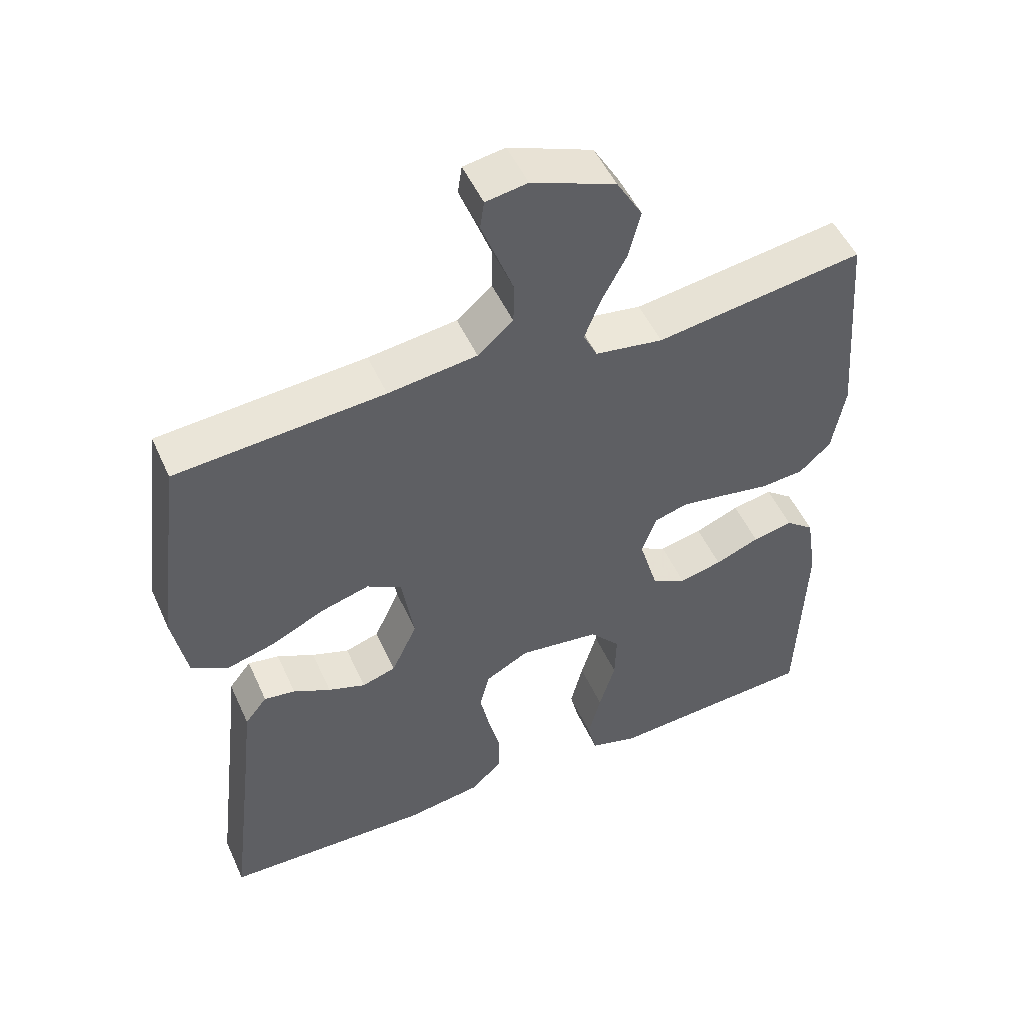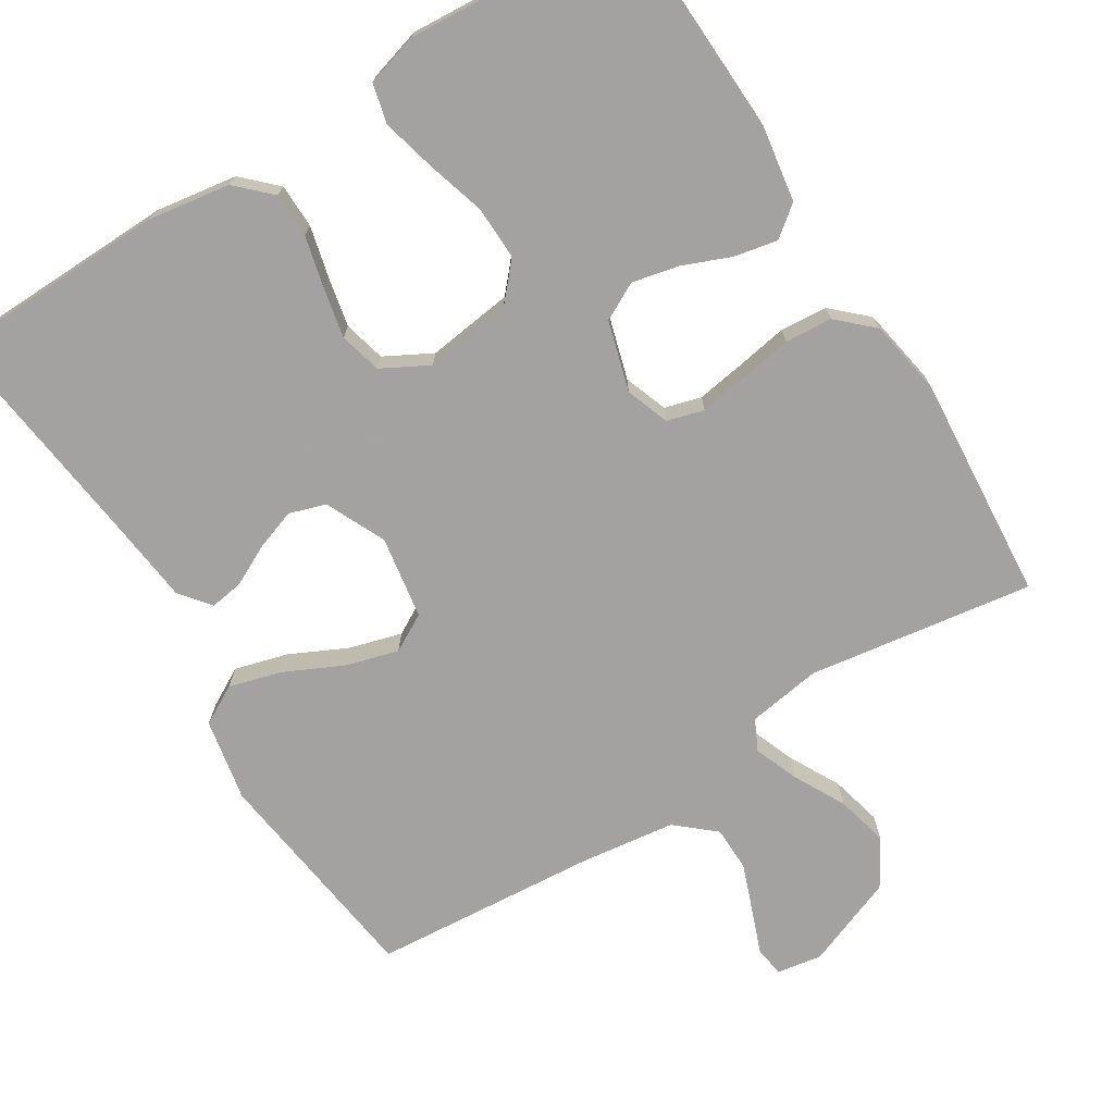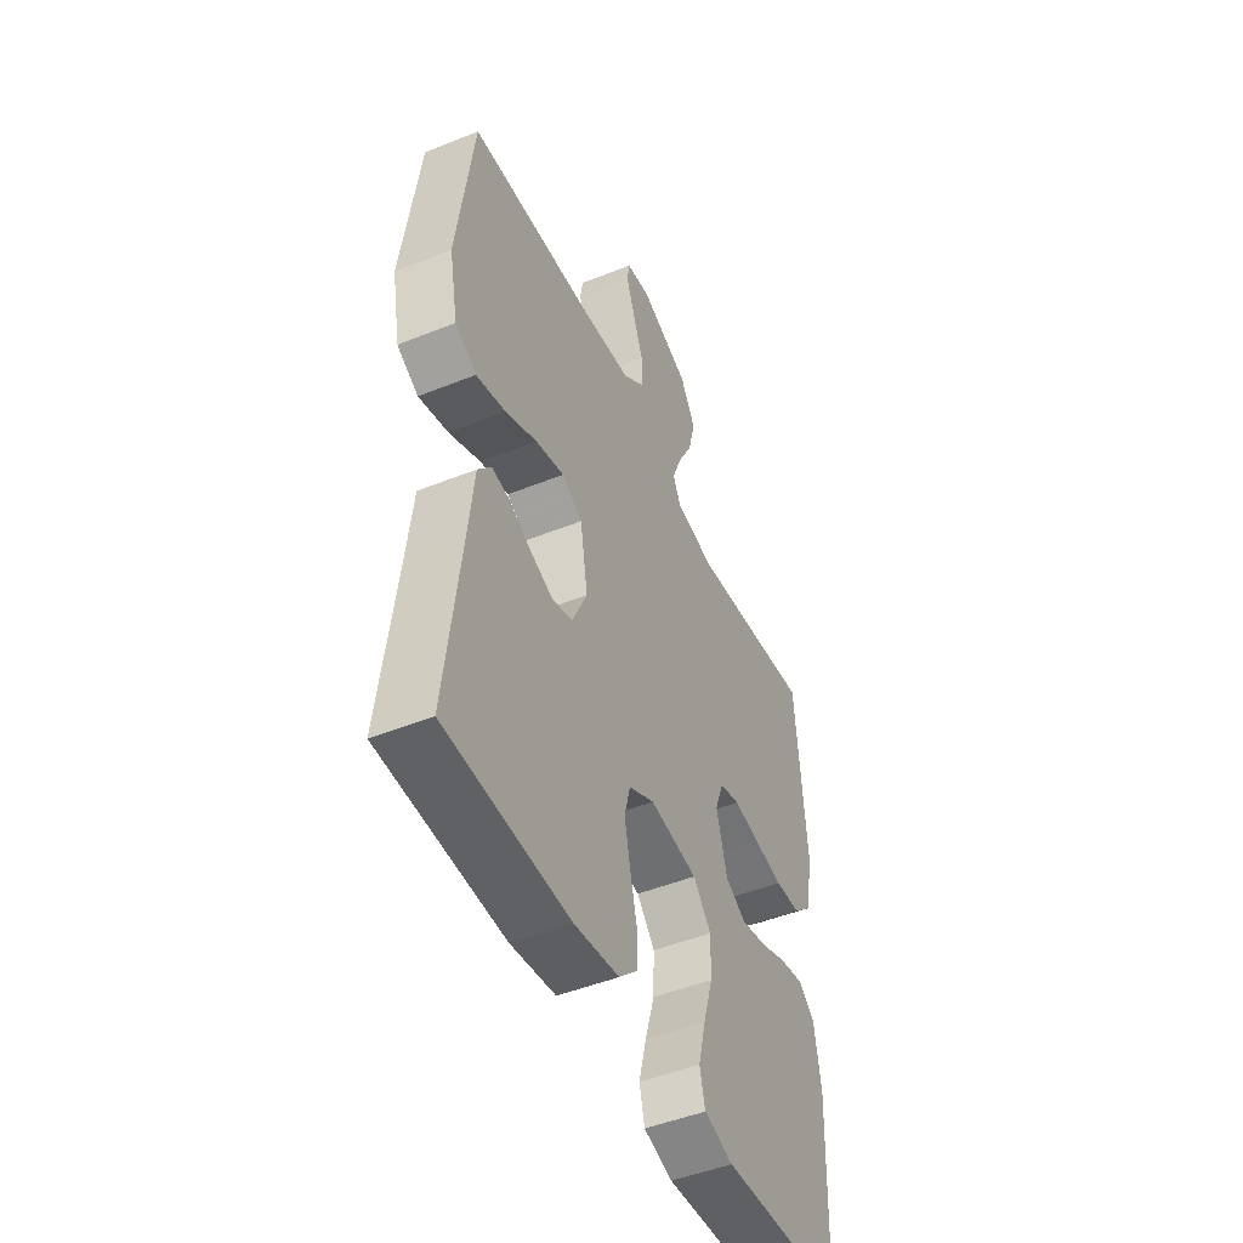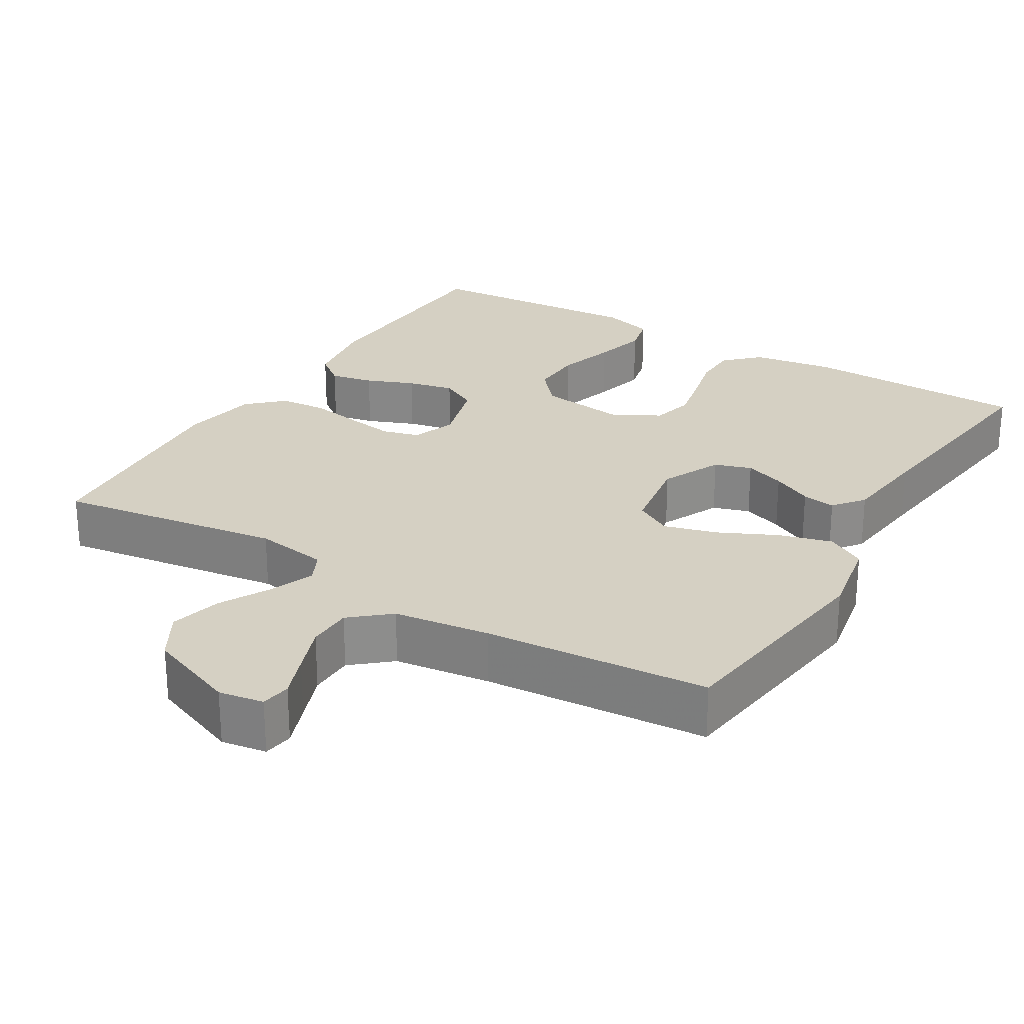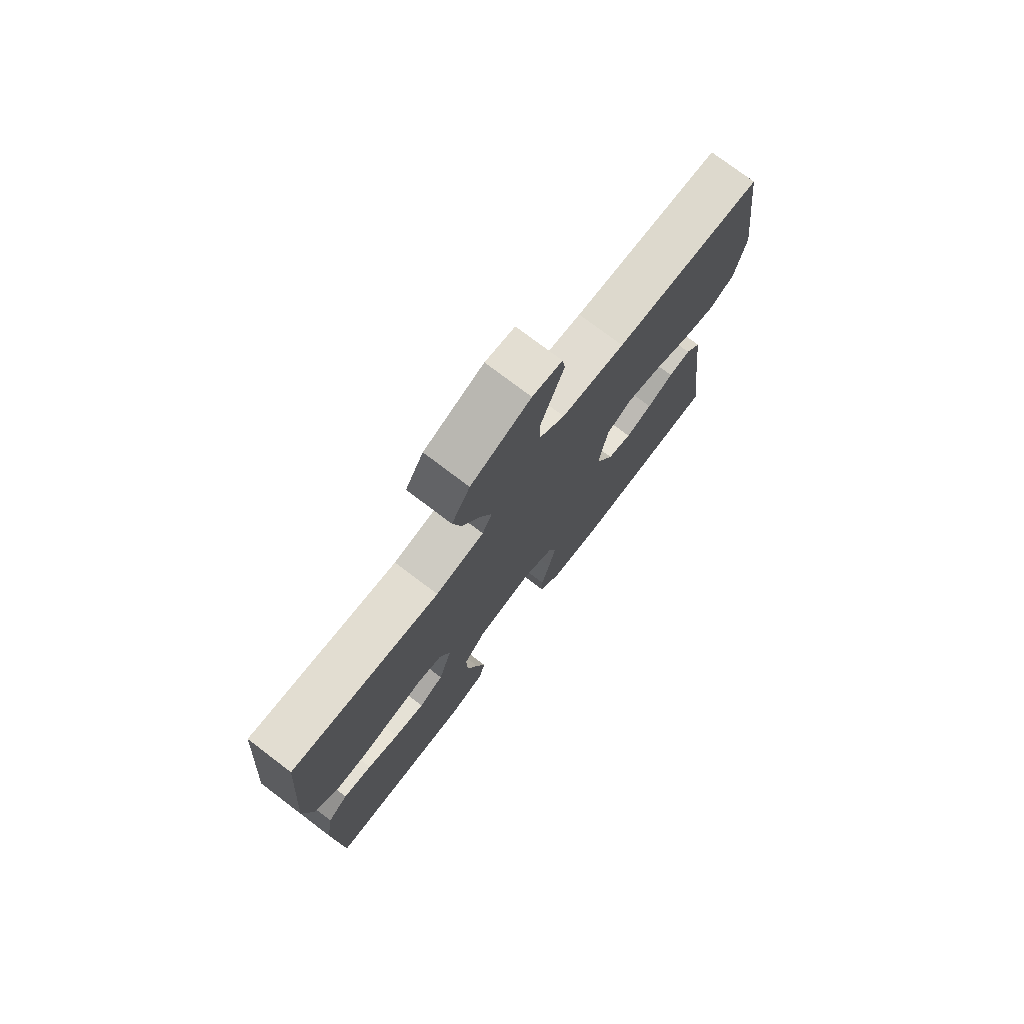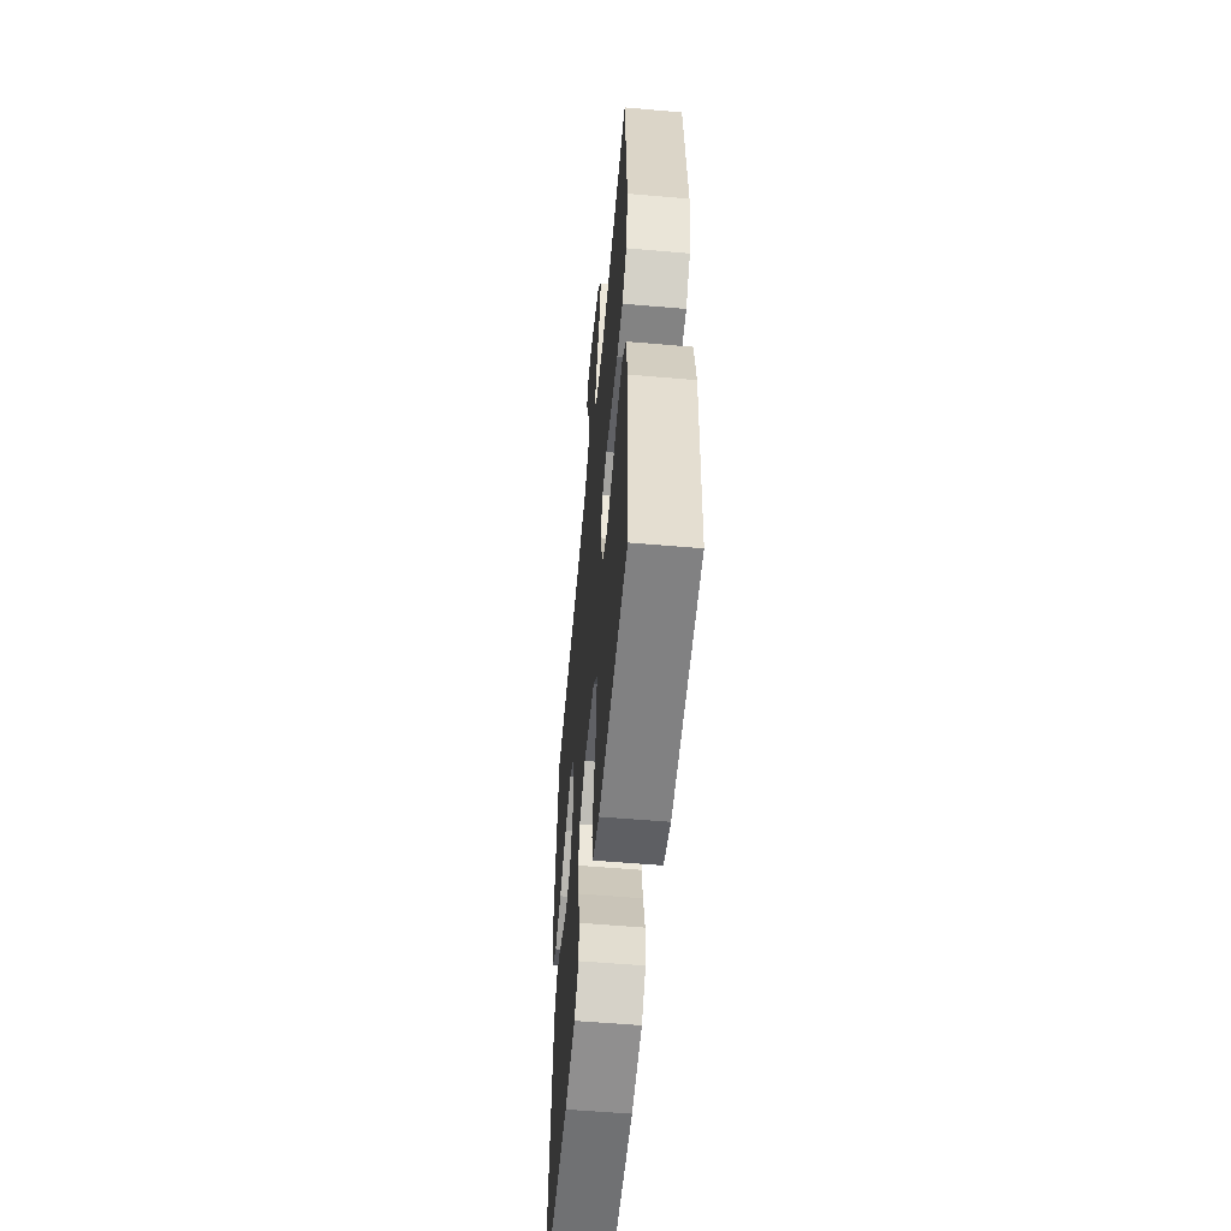
<metadata>
{"format":"obj","ext":"obj","renderer":"f3d","projection":"perspective","resolution":1024,"background":"white","views":[{"elev":50.6,"azim":156.2,"up":"+Z"},{"elev":-72.7,"azim":-148.0,"up":"+Y"},{"elev":-48.2,"azim":114.2,"up":"+Z"},{"elev":26.0,"azim":31.3,"up":"+Y"},{"elev":76.1,"azim":-52.8,"up":"+Z"},{"elev":-56.5,"azim":-95.2,"up":"+Z"}]}
</metadata>
<code>
v -0.5 0.07 -0.5
v -0.511 0.07 -0.2
v -0.495 0.07 -0.099
v -0.454 0.07 -0.067
v -0.396 0.07 -0.079
v -0.332 0.07 -0.105
v -0.27 0.07 -0.119
v -0.22 0.07 -0.093
v -0.193 0.07 0
v -0.214 0.07 0.058
v -0.263 0.07 0.072
v -0.327 0.07 0.062
v -0.397 0.07 0.05
v -0.46 0.07 0.055
v -0.506 0.07 0.098
v -0.524 0.07 0.2
v -0.5 0.07 0.5
v -0.2 0.07 0.455
v -0.102 0.07 0.47
v -0.082 0.07 0.511
v -0.105 0.07 0.57
v -0.141 0.07 0.638
v -0.158 0.07 0.707
v -0.121 0.07 0.77
v 0 0.07 0.817
v 0.06 0.07 0.807
v 0.066 0.07 0.767
v 0.044 0.07 0.709
v 0.02 0.07 0.645
v 0.021 0.07 0.585
v 0.072 0.07 0.541
v 0.2 0.07 0.524
v 0.5 0.07 0.5
v 0.539 0.07 0.2
v 0.518 0.07 0.09
v 0.466 0.07 0.061
v 0.395 0.07 0.081
v 0.318 0.07 0.118
v 0.248 0.07 0.138
v 0.198 0.07 0.11
v 0.18 0.07 0
v 0.217 0.07 -0.08
v 0.266 0.07 -0.096
v 0.32 0.07 -0.077
v 0.374 0.07 -0.05
v 0.419 0.07 -0.043
v 0.451 0.07 -0.084
v 0.464 0.07 -0.2
v 0.5 0.07 -0.5
v 0.2 0.07 -0.507
v 0.091 0.07 -0.49
v 0.047 0.07 -0.447
v 0.046 0.07 -0.387
v 0.063 0.07 -0.318
v 0.077 0.07 -0.252
v 0.063 0.07 -0.196
v 0 0.07 -0.162
v -0.116 0.07 -0.177
v -0.16 0.07 -0.227
v -0.158 0.07 -0.298
v -0.135 0.07 -0.376
v -0.117 0.07 -0.448
v -0.13 0.07 -0.501
v -0.2 0.07 -0.521
v -0.5 0 -0.5
v -0.511 0 -0.2
v -0.495 0 -0.099
v -0.454 0 -0.067
v -0.396 0 -0.079
v -0.332 0 -0.105
v -0.27 0 -0.119
v -0.22 0 -0.093
v -0.193 0 0
v -0.214 0 0.058
v -0.263 0 0.072
v -0.327 0 0.062
v -0.397 0 0.05
v -0.46 0 0.055
v -0.506 0 0.098
v -0.524 0 0.2
v -0.5 0 0.5
v -0.2 0 0.455
v -0.102 0 0.47
v -0.082 0 0.511
v -0.105 0 0.57
v -0.141 0 0.638
v -0.158 0 0.707
v -0.121 0 0.77
v 0 0 0.817
v 0.06 0 0.807
v 0.066 0 0.767
v 0.044 0 0.709
v 0.02 0 0.645
v 0.021 0 0.585
v 0.072 0 0.541
v 0.2 0 0.524
v 0.5 0 0.5
v 0.539 0 0.2
v 0.518 0 0.09
v 0.466 0 0.061
v 0.395 0 0.081
v 0.318 0 0.118
v 0.248 0 0.138
v 0.198 0 0.11
v 0.18 0 0
v 0.217 0 -0.08
v 0.266 0 -0.096
v 0.32 0 -0.077
v 0.374 0 -0.05
v 0.419 0 -0.043
v 0.451 0 -0.084
v 0.464 0 -0.2
v 0.5 0 -0.5
v 0.2 0 -0.507
v 0.091 0 -0.49
v 0.047 0 -0.447
v 0.046 0 -0.387
v 0.063 0 -0.318
v 0.077 0 -0.252
v 0.063 0 -0.196
v 0 0 -0.162
v -0.116 0 -0.177
v -0.16 0 -0.227
v -0.158 0 -0.298
v -0.135 0 -0.376
v -0.117 0 -0.448
v -0.13 0 -0.501
v -0.2 0 -0.521
f 60 61 62 63
f 60 63 64 1
f 51 52 53 54
f 51 54 55
f 48 49 50 51
f 48 51 55
f 47 48 55 56
f 44 45 46 47
f 43 44 47 56
f 35 36 37 38
f 35 38 39
f 32 33 34 35
f 31 32 35 39
f 30 31 39 40
f 25 26 27 28
f 25 28 29
f 24 25 29 30
f 21 22 23 24
f 20 21 24 30
f 15 16 17 18
f 15 18 19
f 12 13 14 15
f 11 12 15 19
f 10 11 19 20
f 3 4 5 6
f 3 6 7
f 2 3 7
f 59 60 1 2
f 58 59 2 7
f 57 58 7 8
f 42 43 56 57
f 41 42 57 8
f 40 41 8 9
f 20 30 40
f 9 10 20 40
f 127 126 125 124
f 65 128 127 124
f 118 117 116 115
f 119 118 115
f 115 114 113 112
f 119 115 112
f 120 119 112 111
f 111 110 109 108
f 120 111 108 107
f 102 101 100 99
f 103 102 99
f 99 98 97 96
f 103 99 96 95
f 104 103 95 94
f 92 91 90 89
f 93 92 89
f 94 93 89 88
f 88 87 86 85
f 94 88 85 84
f 82 81 80 79
f 83 82 79
f 79 78 77 76
f 83 79 76 75
f 84 83 75 74
f 70 69 68 67
f 71 70 67
f 71 67 66
f 66 65 124 123
f 71 66 123 122
f 72 71 122 121
f 121 120 107 106
f 72 121 106 105
f 73 72 105 104
f 104 94 84
f 104 84 74 73
f 1 65 66 2
f 2 66 67 3
f 3 67 68 4
f 4 68 69 5
f 5 69 70 6
f 6 70 71 7
f 7 71 72 8
f 8 72 73 9
f 9 73 74 10
f 10 74 75 11
f 11 75 76 12
f 12 76 77 13
f 13 77 78 14
f 14 78 79 15
f 15 79 80 16
f 16 80 81 17
f 17 81 82 18
f 18 82 83 19
f 19 83 84 20
f 20 84 85 21
f 21 85 86 22
f 22 86 87 23
f 23 87 88 24
f 24 88 89 25
f 25 89 90 26
f 26 90 91 27
f 27 91 92 28
f 28 92 93 29
f 29 93 94 30
f 30 94 95 31
f 31 95 96 32
f 32 96 97 33
f 33 97 98 34
f 34 98 99 35
f 35 99 100 36
f 36 100 101 37
f 37 101 102 38
f 38 102 103 39
f 39 103 104 40
f 40 104 105 41
f 41 105 106 42
f 42 106 107 43
f 43 107 108 44
f 44 108 109 45
f 45 109 110 46
f 46 110 111 47
f 47 111 112 48
f 48 112 113 49
f 49 113 114 50
f 50 114 115 51
f 51 115 116 52
f 52 116 117 53
f 53 117 118 54
f 54 118 119 55
f 55 119 120 56
f 56 120 121 57
f 57 121 122 58
f 58 122 123 59
f 59 123 124 60
f 60 124 125 61
f 61 125 126 62
f 62 126 127 63
f 63 127 128 64
f 64 128 65 1

</code>
